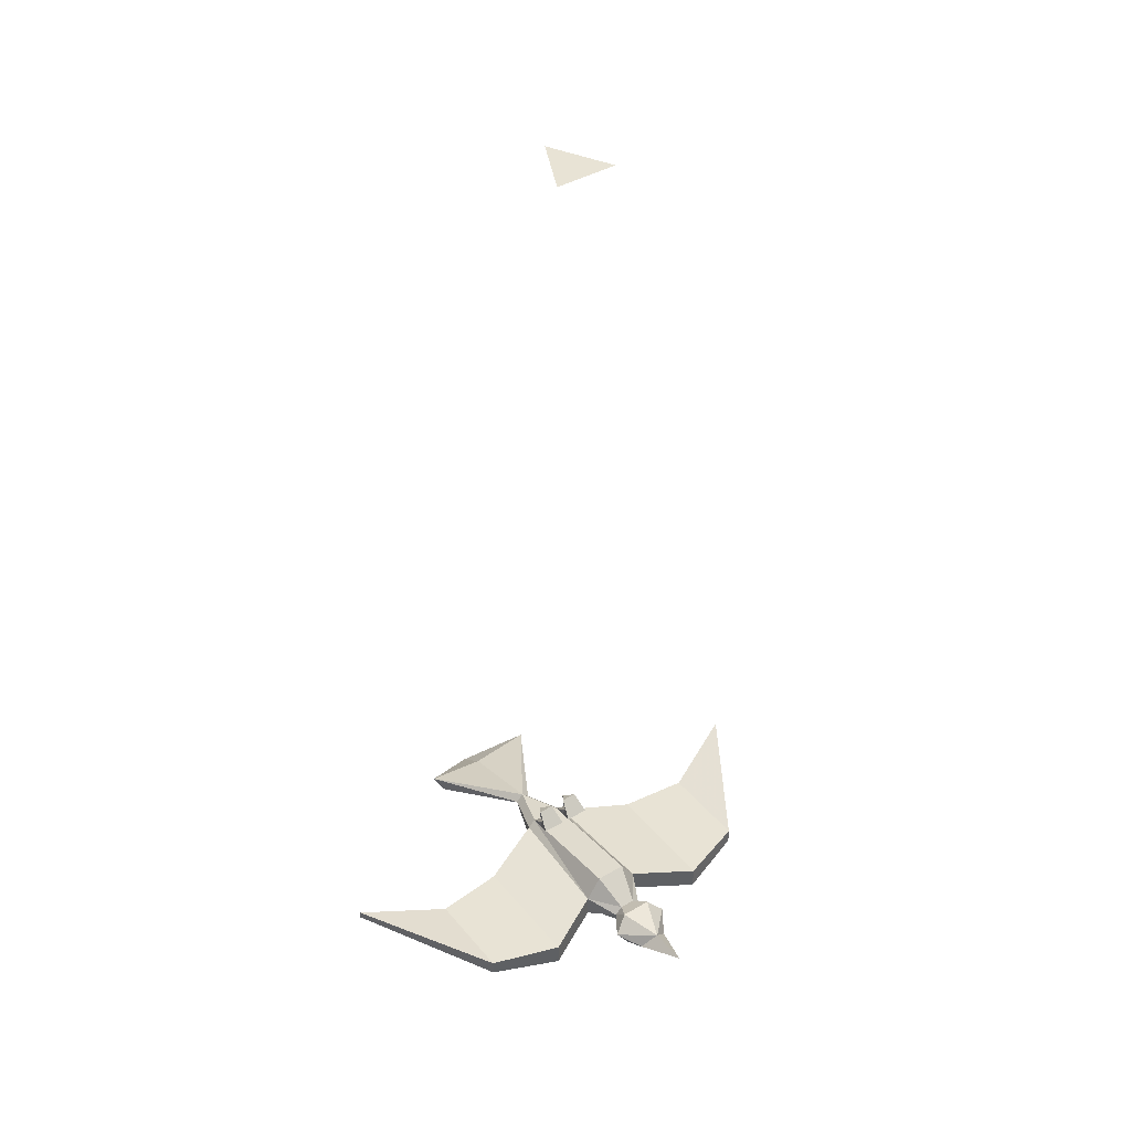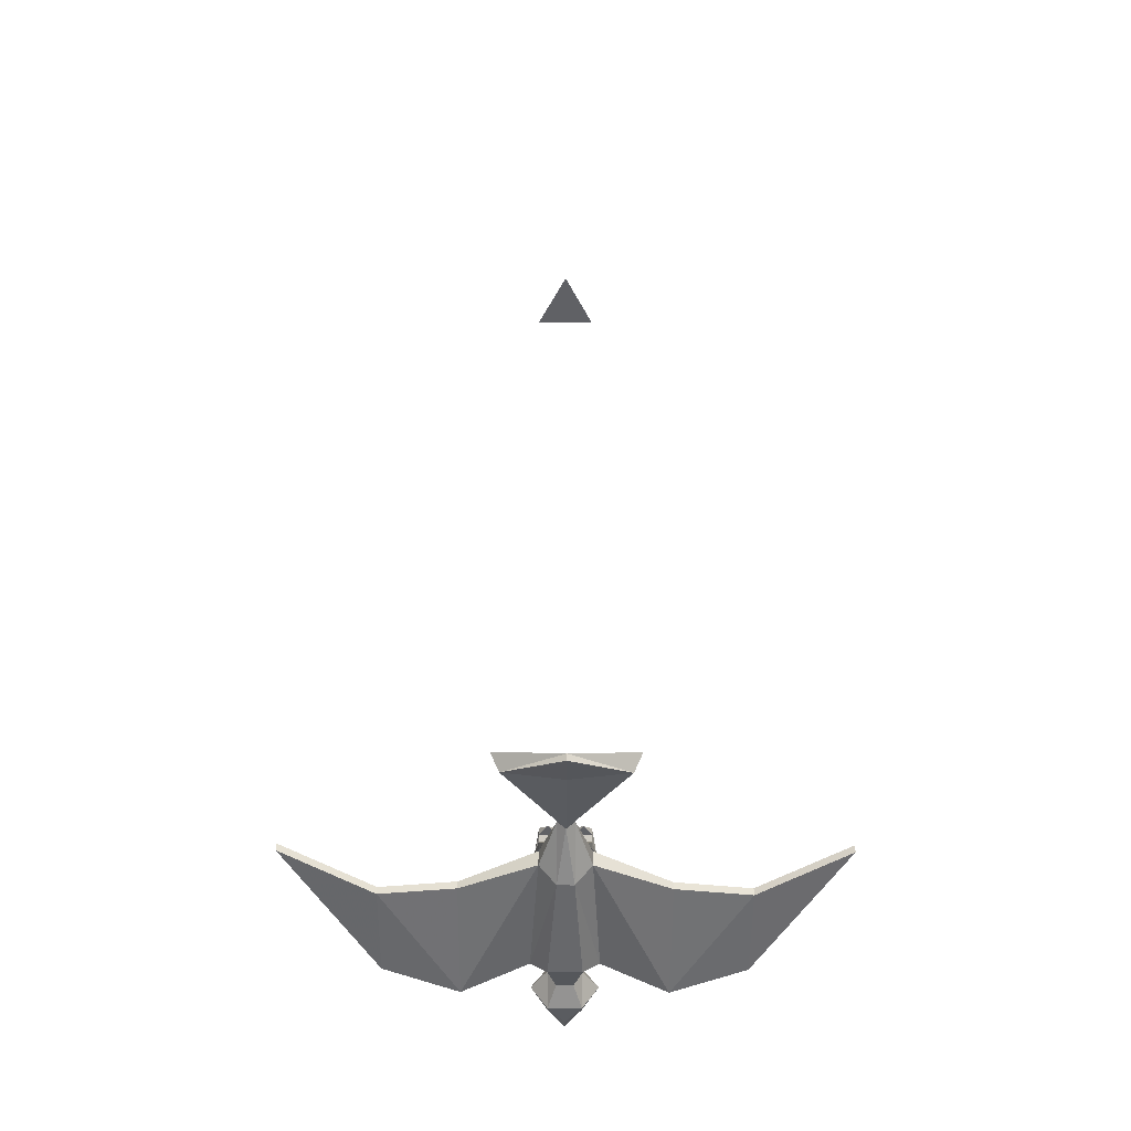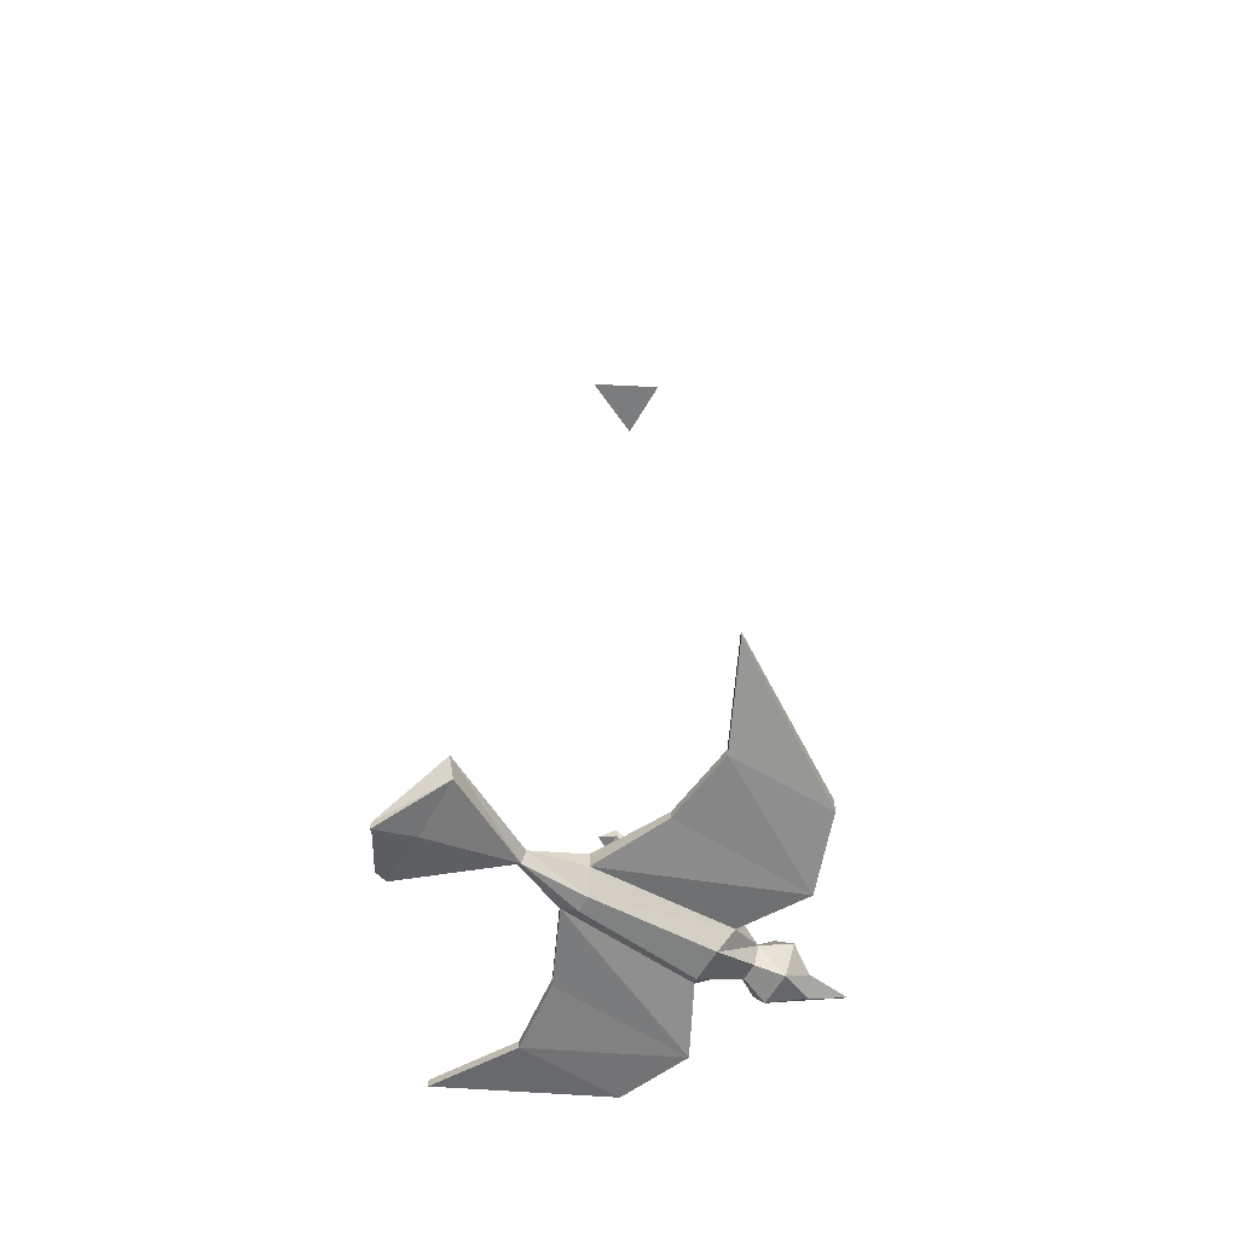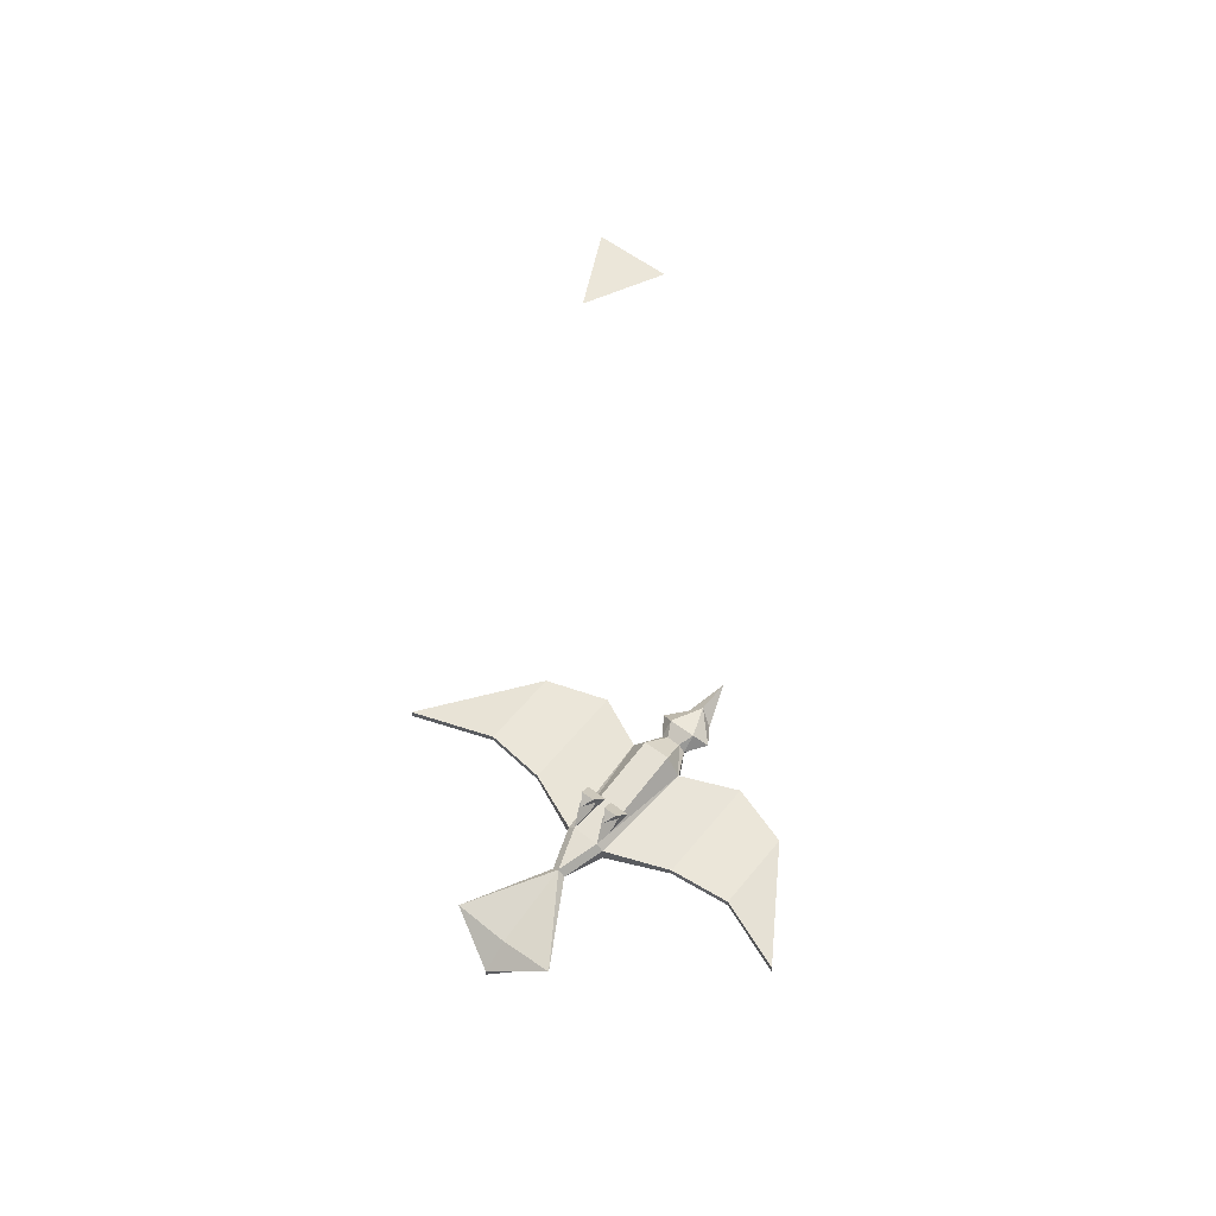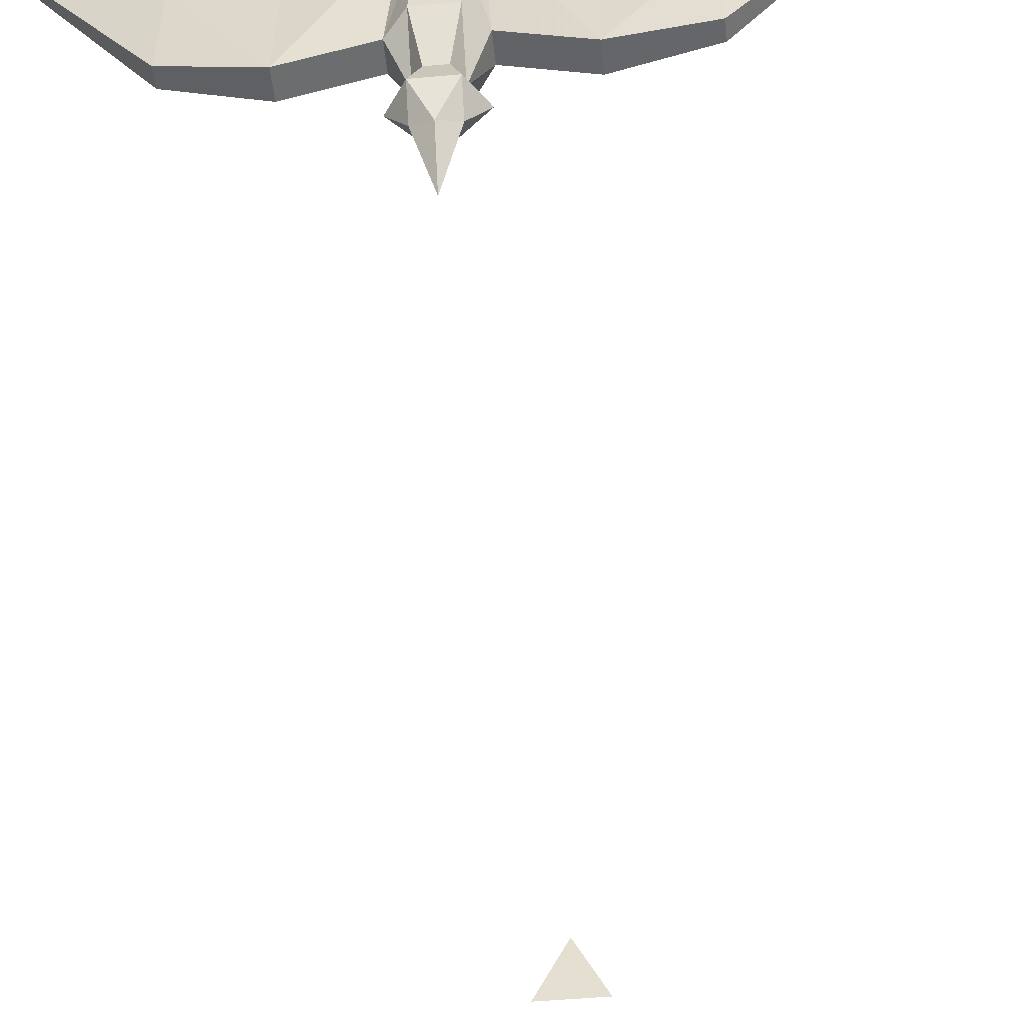
<metadata>
{"format":"obj","ext":"obj","renderer":"f3d","projection":"perspective","resolution":1024,"background":"white","views":[{"elev":41.0,"azim":144.3,"up":"+Y"},{"elev":-48.3,"azim":-0.3,"up":"+Y"},{"elev":-58.7,"azim":60.5,"up":"+Y"},{"elev":57.0,"azim":38.4,"up":"+Y"},{"elev":-49.0,"azim":5.6,"up":"+Z"}]}
</metadata>
<code>
o npc/gull
v 0 -230 -44
v -4 -228 -42
v 0 -224 -54
v 4 -228 -42
v 4 -232 -36
v -4 -232 -36
v -8 -226 -36
v 0 -224 -44
v 8 -226 -36
v 4 -226 -30
v 2 -230 -30
v -2 -230 -30
v -4 -226 -30
v -4 -222 -34
v 4 -222 -34
v 2 -224 -30
v 8 -224 -22
v 8 -230 -22
v 4 -234 -20
v -4 -234 -20
v -8 -230 -22
v -8 -224 -22
v -2 -224 -30
v -4 -218 -22
v 4 -218 -22
v 4 -222 10
v 6 -224 10
v 24 -226 2
v 24 -226 -30
v 24 -232 -30
v 6 -228 10
v 2 -232 8
v -2 -232 8
v -6 -228 10
v -24 -232 -30
v -24 -226 -30
v -24 -226 2
v -6 -224 10
v -4 -222 10
v -2 -226 22
v 0 -224 22
v 2 -226 22
v 16 -228 46
v 0 -228 22
v 24 -228 2
v 42 -226 0
v 42 -226 -24
v 42 -230 -24
v 42 -228 0
v -24 -228 2
v -42 -228 0
v -42 -230 -24
v -42 -226 -24
v -42 -226 0
v -64 -224 10
v -64 -222 10
v 0 -230 46
v 0 -236 54
v 14 -232 44
v 0 -234 44
v -14 -232 44
v -16 -228 46
v 0 -238 54
v 64 -224 10
v 64 -222 10
v 1 -216 0
v 7 -216 0
v 6 -218 4
v 2 -218 4
v 2 -217 5
v 2 -215 3
v 2 -214 4
v 2 -212 4
v 6 -212 4
v 6 -215 3
v 6 -217 5
v 6 -214 4
v 4 -214 7
v -7 -216 0
v -1 -216 0
v -2 -218 4
v -6 -218 4
v -6 -217 5
v -6 -215 3
v -6 -214 4
v -6 -212 4
v -2 -212 4
v -2 -215 3
v -2 -217 5
v -2 -214 4
v -4 -214 7
v 8 2 -8
v -8 2 -8
v 0 2 8
f 1 2 3
f 1 3 4
f 1 4 5
f 1 5 6
f 1 6 2
f 2 6 7
f 2 7 8
f 2 8 3
f 3 8 4
f 4 8 9
f 4 9 5
f 5 9 10
f 5 10 11
f 5 11 6
f 6 11 12
f 6 12 13
f 6 13 7
f 7 13 14
f 7 14 8
f 8 14 15
f 8 15 9
f 9 15 10
f 10 15 16
f 10 16 17
f 10 17 18
f 10 18 19
f 10 19 11
f 11 19 12
f 12 19 20
f 12 20 13
f 13 20 21
f 13 21 22
f 13 22 23
f 13 23 14
f 14 23 15
f 15 23 16
f 16 23 24
f 16 24 25
f 16 25 17
f 17 25 26
f 17 26 27
f 17 27 28
f 17 28 29
f 17 29 18
f 18 29 30
f 18 30 31
f 18 31 32
f 18 32 19
f 19 32 20
f 20 32 33
f 20 33 21
f 21 33 34
f 21 34 35
f 21 35 36
f 21 36 22
f 22 36 37
f 22 37 38
f 22 38 39
f 22 39 24
f 22 24 23
f 39 38 40
f 39 40 41
f 39 41 26
f 39 26 25
f 39 25 24
f 42 27 26
f 42 26 41
f 42 41 43
f 42 43 44
f 42 44 32
f 42 32 31
f 42 31 27
f 27 31 28
f 28 31 45
f 28 45 46
f 28 46 29
f 29 46 47
f 29 47 48
f 29 48 30
f 30 48 49
f 30 49 45
f 30 45 31
f 33 32 44
f 33 44 40
f 33 40 34
f 34 40 38
f 34 38 37
f 34 37 50
f 34 50 35
f 35 50 51
f 35 51 52
f 35 52 36
f 36 52 53
f 36 53 54
f 36 54 37
f 37 54 50
f 50 54 51
f 51 54 55
f 51 55 52
f 52 55 53
f 53 55 56
f 53 56 54
f 54 56 55
f 41 57 43
f 43 57 58
f 43 58 59
f 43 59 44
f 44 59 60
f 44 60 61
f 44 61 62
f 44 62 40
f 40 62 41
f 41 62 57
f 57 62 58
f 58 62 61
f 58 61 63
f 58 63 59
f 59 63 60
f 60 63 61
f 47 64 48
f 48 64 49
f 49 64 46
f 49 46 45
f 47 65 64
f 64 65 46
f 46 65 47
f 66 67 68
f 66 68 69
f 66 69 70
f 66 70 71
f 66 71 72
f 66 72 73
f 66 73 74
f 66 74 67
f 67 74 75
f 67 75 68
f 68 75 76
f 68 76 26
f 68 26 69
f 69 26 70
f 70 26 76
f 70 76 75
f 70 75 71
f 71 75 77
f 71 77 72
f 72 77 78
f 72 78 73
f 73 78 74
f 74 78 77
f 74 77 75
f 79 80 81
f 79 81 82
f 79 82 83
f 79 83 84
f 79 84 85
f 79 85 86
f 79 86 87
f 79 87 80
f 80 87 88
f 80 88 81
f 81 88 89
f 81 89 39
f 81 39 82
f 82 39 83
f 83 39 89
f 83 89 88
f 83 88 84
f 84 88 90
f 84 90 85
f 85 90 91
f 85 91 86
f 86 91 87
f 87 91 90
f 87 90 88
f 92 93 94

</code>
